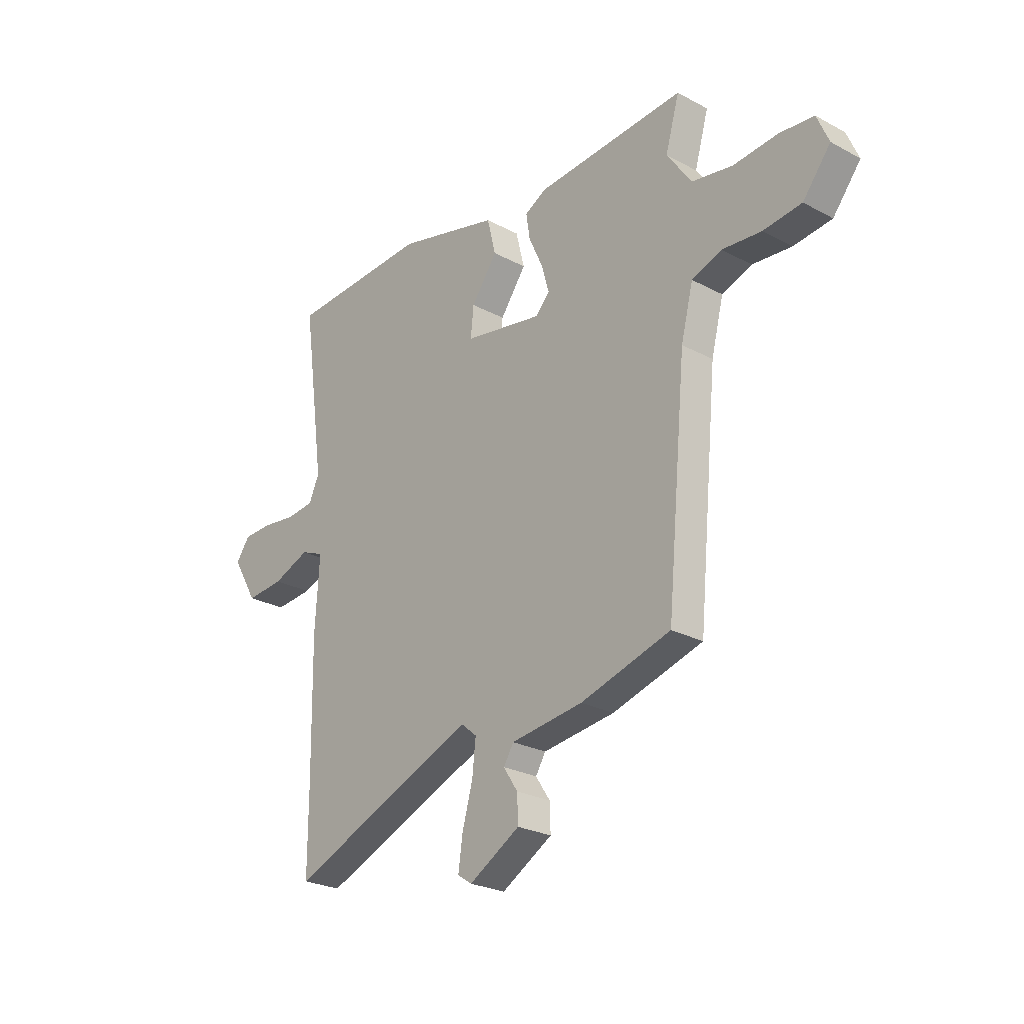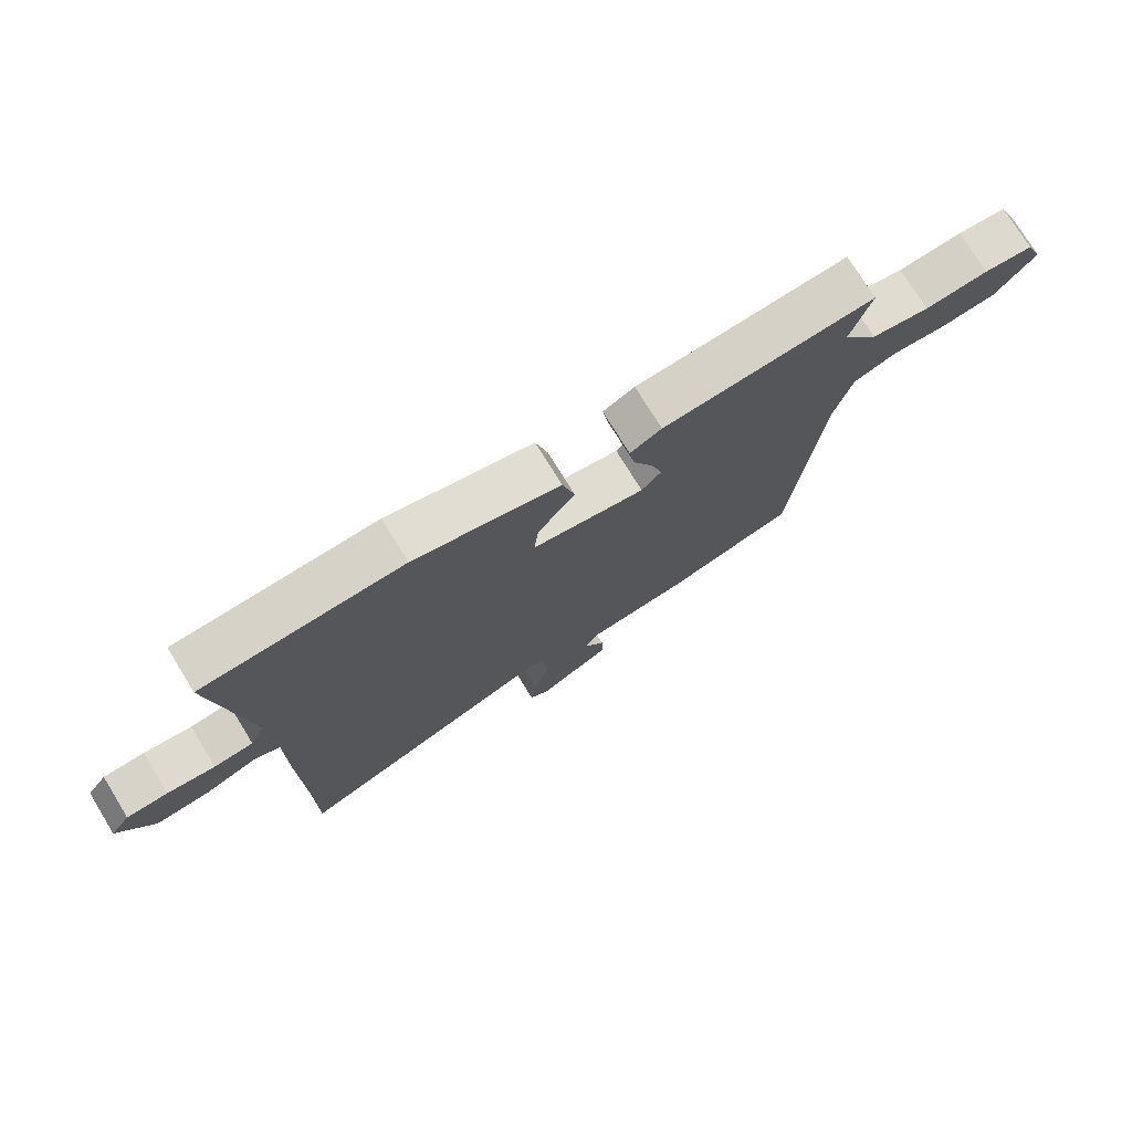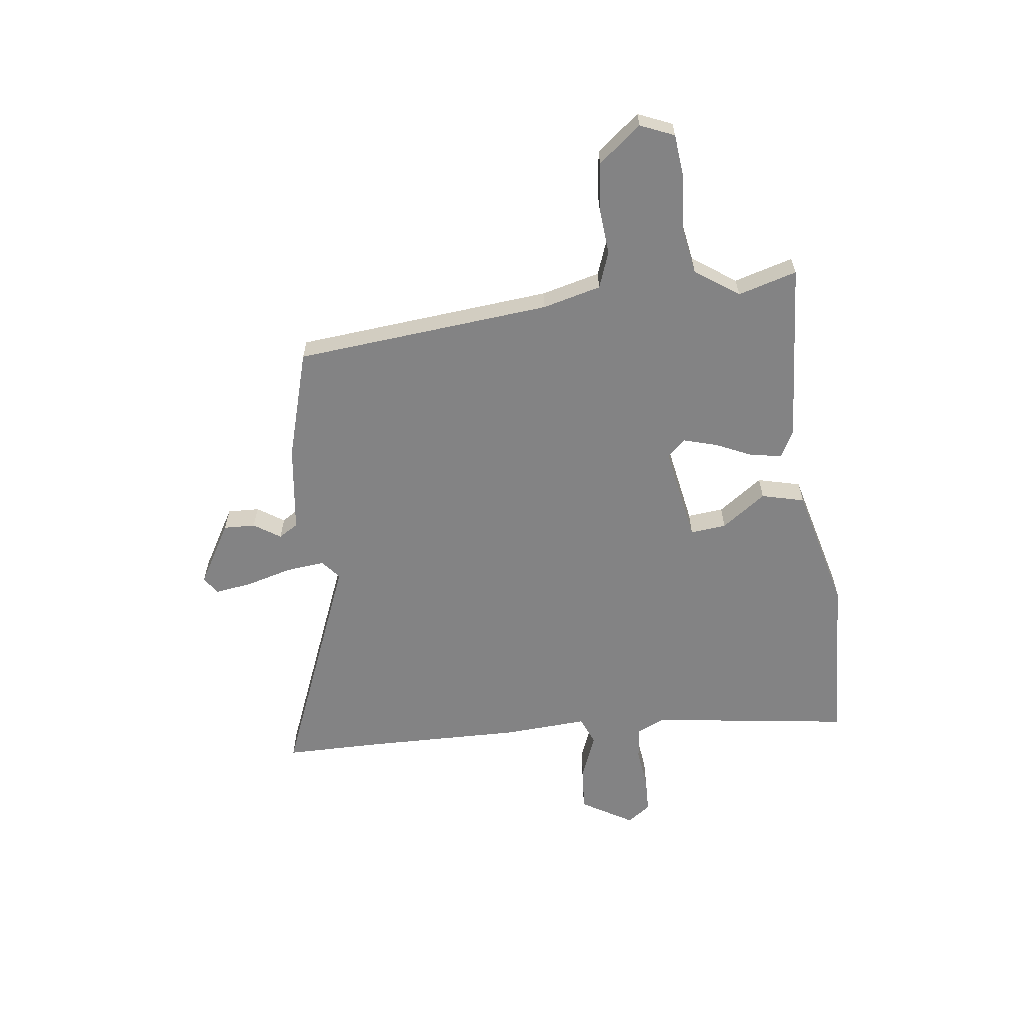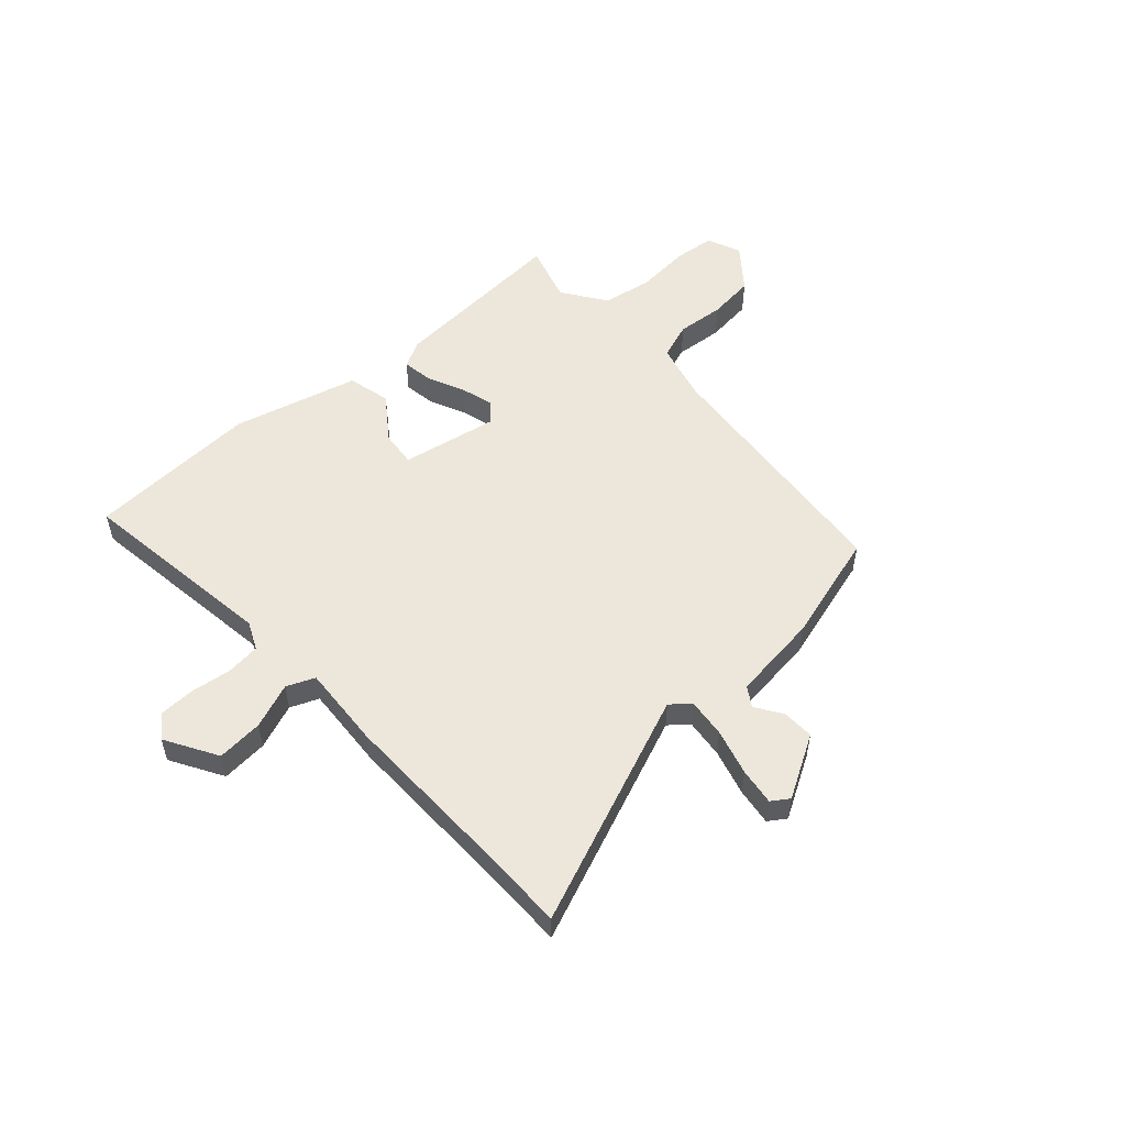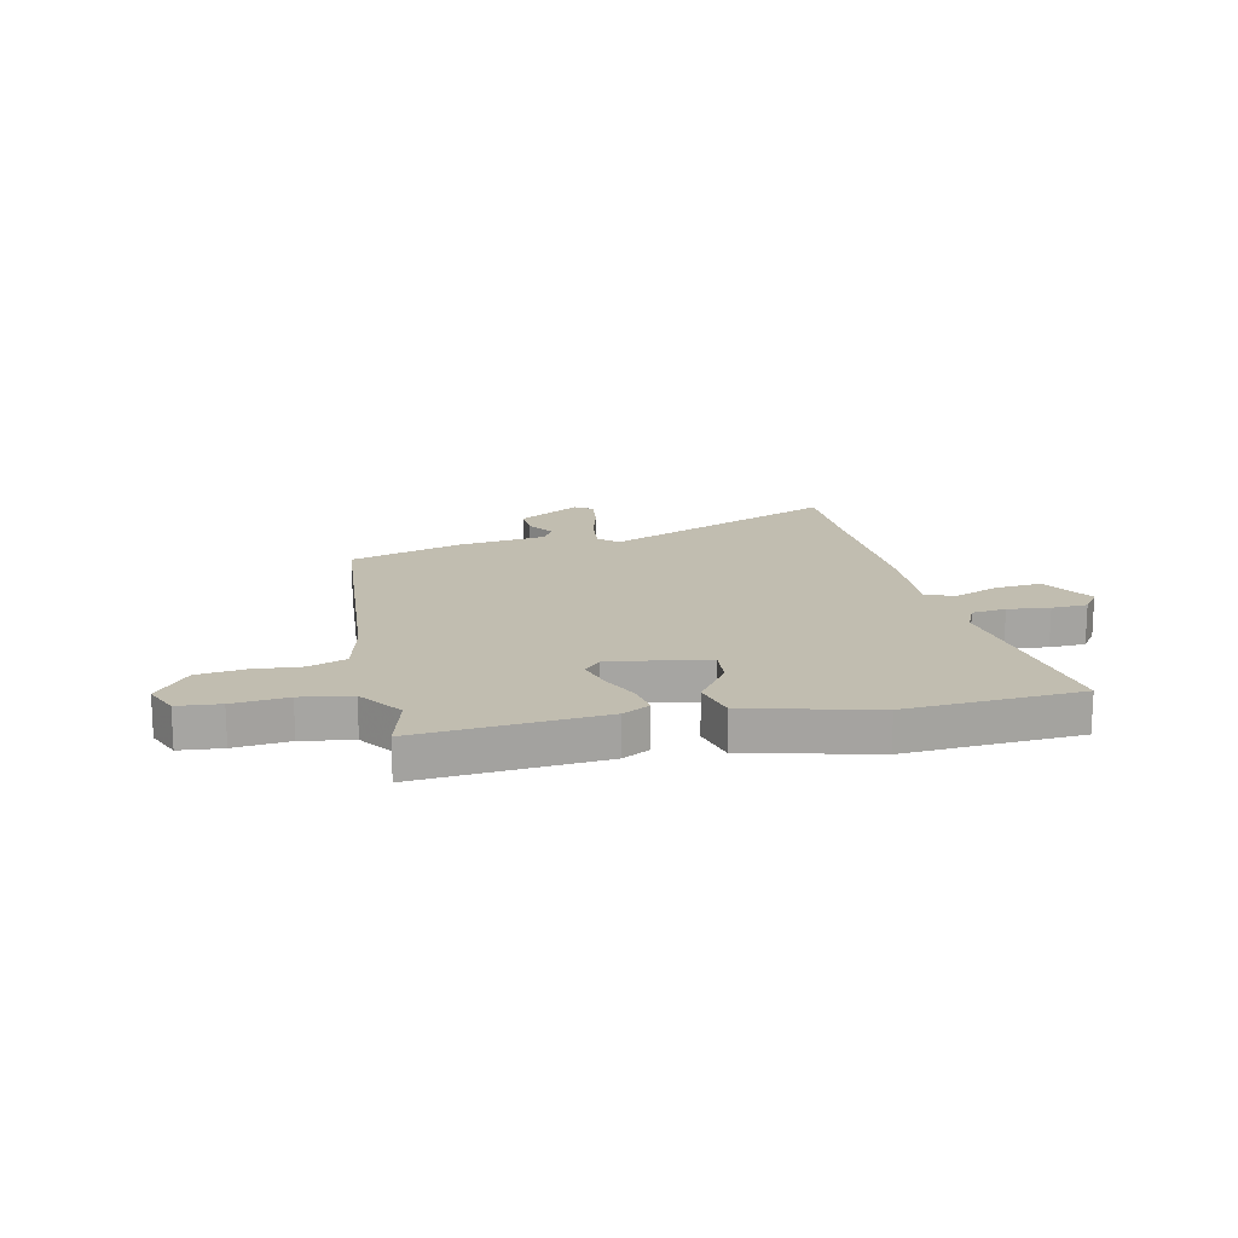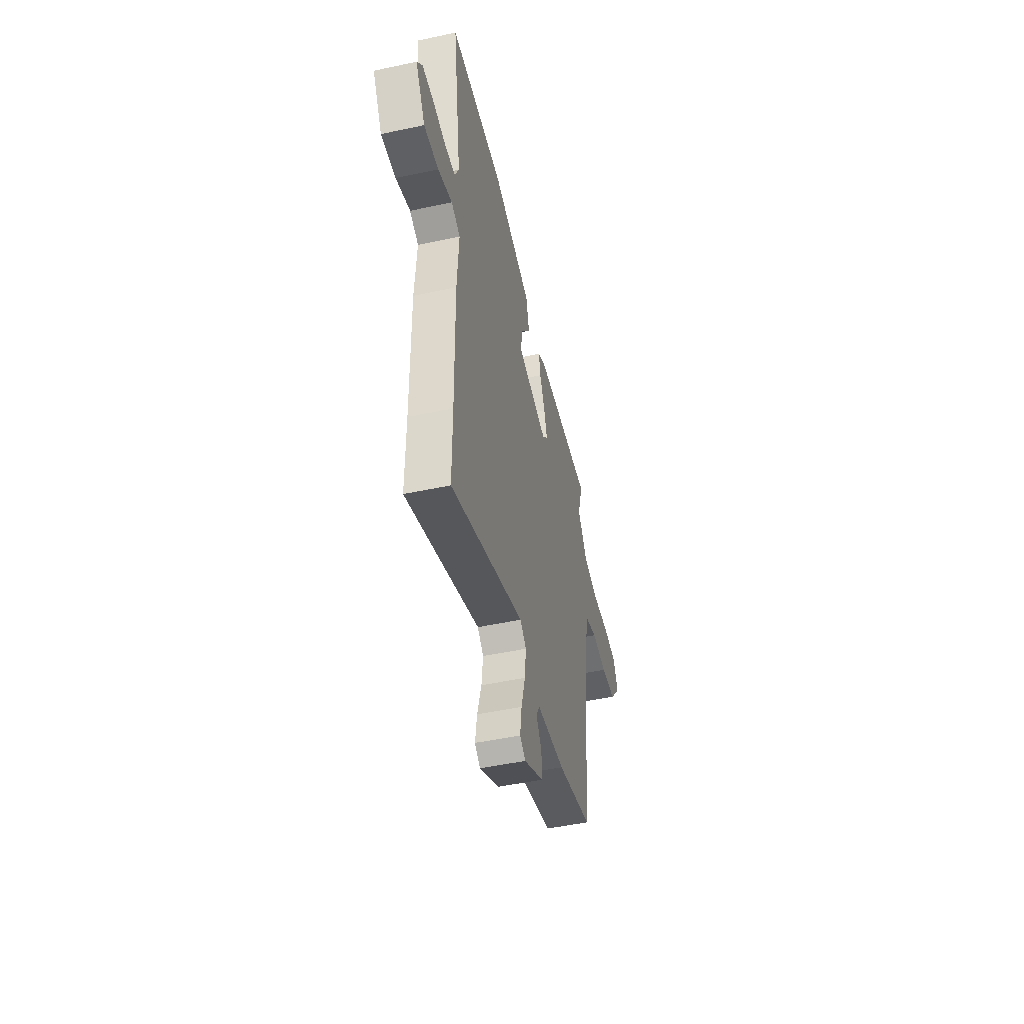
<metadata>
{"format":"obj","ext":"obj","renderer":"f3d","projection":"perspective","resolution":1024,"background":"white","views":[{"elev":-25.5,"azim":-130.7,"up":"+Z"},{"elev":75.3,"azim":148.4,"up":"+Z"},{"elev":-61.2,"azim":-82.9,"up":"+Y"},{"elev":53.7,"azim":138.0,"up":"+Y"},{"elev":16.7,"azim":-13.0,"up":"+Y"},{"elev":-49.7,"azim":103.3,"up":"+Z"}]}
</metadata>
<code>
v -0.498 0.07 0.492
v -0.155 0.07 0.468
v -0.104 0.07 0.441
v -0.113 0.07 0.383
v -0.145 0.07 0.313
v -0.163 0.07 0.25
v -0.131 0.07 0.215
v 0.051 0.07 0.248
v 0.044 0.07 0.316
v -0.016 0.07 0.399
v 0.004 0.07 0.48
v 0.24 0.07 0.541
v 0.565 0.07 0.525
v 0.513 0.07 0.146
v 0.537 0.07 0.093
v 0.601 0.07 0.086
v 0.679 0.07 0.096
v 0.746 0.07 0.094
v 0.778 0.07 0.05
v 0.72 0.07 -0.048
v 0.633 0.07 -0.041
v 0.548 0.07 -0.008
v 0.495 0.07 -0.03
v 0.505 0.07 -0.188
v 0.5 0.07 -0.492
v 0.5 0.07 -0.67
v 0.065 0.07 -0.494
v 0.029 0.07 -0.524
v 0.037 0.07 -0.598
v 0.061 0.07 -0.685
v 0.071 0.07 -0.755
v 0.038 0.07 -0.777
v -0.079 0.07 -0.709
v -0.077 0.07 -0.649
v -0.044 0.07 -0.599
v -0.067 0.07 -0.562
v -0.233 0.07 -0.541
v -0.44 0.07 -0.481
v -0.486 0.07 0.003
v -0.514 0.07 0.113
v -0.583 0.07 0.138
v -0.673 0.07 0.13
v -0.761 0.07 0.14
v -0.825 0.07 0.22
v -0.798 0.07 0.284
v -0.719 0.07 0.292
v -0.617 0.07 0.283
v -0.523 0.07 0.299
v -0.466 0.07 0.381
v -0.498 0 0.492
v -0.155 0 0.468
v -0.104 0 0.441
v -0.113 0 0.383
v -0.145 0 0.313
v -0.163 0 0.25
v -0.131 0 0.215
v 0.051 0 0.248
v 0.044 0 0.316
v -0.016 0 0.399
v 0.004 0 0.48
v 0.24 0 0.541
v 0.565 0 0.525
v 0.513 0 0.146
v 0.537 0 0.093
v 0.601 0 0.086
v 0.679 0 0.096
v 0.746 0 0.094
v 0.778 0 0.05
v 0.72 0 -0.048
v 0.633 0 -0.041
v 0.548 0 -0.008
v 0.495 0 -0.03
v 0.505 0 -0.188
v 0.5 0 -0.492
v 0.5 0 -0.67
v 0.065 0 -0.494
v 0.029 0 -0.524
v 0.037 0 -0.598
v 0.061 0 -0.685
v 0.071 0 -0.755
v 0.038 0 -0.777
v -0.079 0 -0.709
v -0.077 0 -0.649
v -0.044 0 -0.599
v -0.067 0 -0.562
v -0.233 0 -0.541
v -0.44 0 -0.481
v -0.486 0 0.003
v -0.514 0 0.113
v -0.583 0 0.138
v -0.673 0 0.13
v -0.761 0 0.14
v -0.825 0 0.22
v -0.798 0 0.284
v -0.719 0 0.292
v -0.617 0 0.283
v -0.523 0 0.299
v -0.466 0 0.381
f 44 45 46 47
f 44 47 48
f 41 42 43 44
f 41 44 48
f 40 41 48 49
f 36 37 38 39
f 36 39 40 49
f 32 33 34 35
f 30 31 32 35
f 29 30 35 36
f 28 29 36 49
f 25 26 27
f 23 24 25 27
f 23 27 28
f 19 20 21 22
f 17 18 19 22
f 16 17 22 23
f 15 16 23 28
f 11 12 13 14
f 9 10 11 14
f 8 9 14 15
f 7 8 15 28
f 2 3 4 5
f 2 5 6
f 1 2 6
f 7 28 49
f 1 6 7 49
f 96 95 94 93
f 97 96 93
f 93 92 91 90
f 97 93 90
f 98 97 90 89
f 88 87 86 85
f 98 89 88 85
f 84 83 82 81
f 84 81 80 79
f 85 84 79 78
f 98 85 78 77
f 76 75 74
f 76 74 73 72
f 77 76 72
f 71 70 69 68
f 71 68 67 66
f 72 71 66 65
f 77 72 65 64
f 63 62 61 60
f 63 60 59 58
f 64 63 58 57
f 77 64 57 56
f 54 53 52 51
f 55 54 51
f 55 51 50
f 98 77 56
f 98 56 55 50
f 1 50 51 2
f 2 51 52 3
f 3 52 53 4
f 4 53 54 5
f 5 54 55 6
f 6 55 56 7
f 7 56 57 8
f 8 57 58 9
f 9 58 59 10
f 10 59 60 11
f 11 60 61 12
f 12 61 62 13
f 13 62 63 14
f 14 63 64 15
f 15 64 65 16
f 16 65 66 17
f 17 66 67 18
f 18 67 68 19
f 19 68 69 20
f 20 69 70 21
f 21 70 71 22
f 22 71 72 23
f 23 72 73 24
f 24 73 74 25
f 25 74 75 26
f 26 75 76 27
f 27 76 77 28
f 28 77 78 29
f 29 78 79 30
f 30 79 80 31
f 31 80 81 32
f 32 81 82 33
f 33 82 83 34
f 34 83 84 35
f 35 84 85 36
f 36 85 86 37
f 37 86 87 38
f 38 87 88 39
f 39 88 89 40
f 40 89 90 41
f 41 90 91 42
f 42 91 92 43
f 43 92 93 44
f 44 93 94 45
f 45 94 95 46
f 46 95 96 47
f 47 96 97 48
f 48 97 98 49
f 49 98 50 1

</code>
